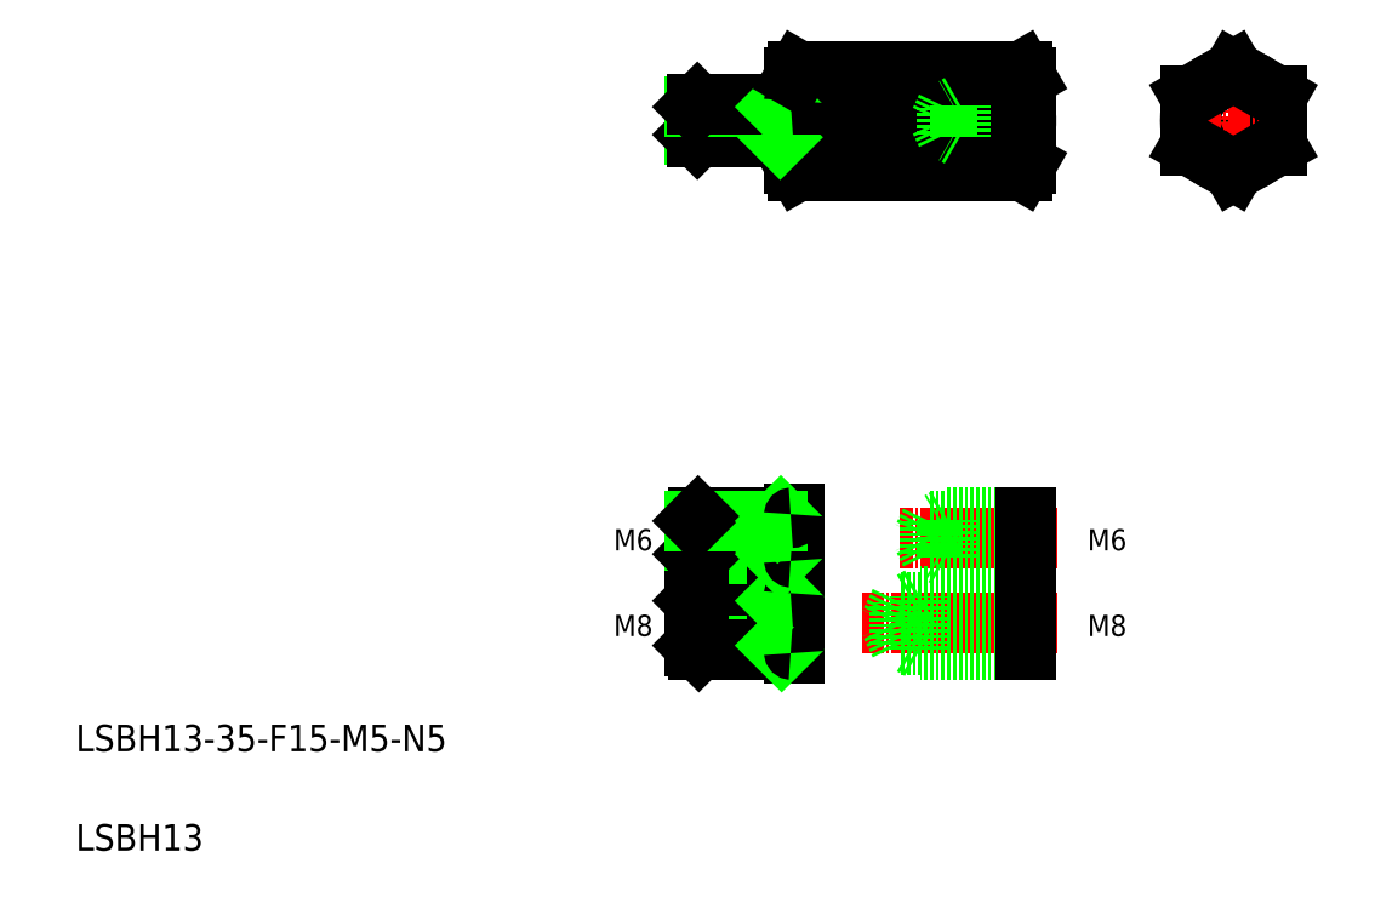
<metadata>
{"format":"dxf","ext":"dxf","renderer":"ezdxf+matplotlib","layout":"modelspace","background":"white","min_lineweight":24,"dpi":150}
</metadata>
<code>
0
SECTION
2
ENTITIES
0
LINE
8
CENTER
10
157.6
20
120.2
30
0
11
102.6
21
120.2
31
0
0
LINE
8
CENTER
10
158.2
20
57.27
30
0
11
134.3
21
57.27
31
0
0
LINE
8
CENTER
10
158.2
20
44.34
30
0
11
128.6
21
44.34
31
0
0
LINE
8
0
10
153.4
20
48.34
30
0
11
137.4
21
48.34
31
0
0
LINE
8
0
10
153.4
20
47.54
30
0
11
134.4
21
47.54
31
0
0
LINE
8
0
10
153.4
20
59.67
30
0
11
139
21
59.67
31
0
0
LINE
8
0
10
153.4
20
60.27
30
0
11
141.4
21
60.27
31
0
0
LINE
8
0
10
153.4
20
54.87
30
0
11
139
21
54.87
31
0
0
LINE
8
0
10
153.4
20
54.27
30
0
11
141.4
21
54.27
31
0
0
LINE
8
0
10
153.4
20
40.34
30
0
11
137.4
21
40.34
31
0
0
LINE
8
0
10
153.4
20
41.14
30
0
11
134.4
21
41.14
31
0
0
LINE
8
0
10
153.4
20
122.7
30
0
11
143.4
21
122.7
31
0
0
LINE
8
0
10
153.4
20
117.7
30
0
11
143.4
21
117.7
31
0
0
LINE
8
0
10
153.4
20
122.2
30
0
11
141.4
21
122.2
31
0
0
LINE
8
0
10
153.4
20
118.2
30
0
11
141.4
21
118.2
31
0
0
LINE
8
0
10
152.8
20
124
30
0
11
119
21
124
31
0
0
LINE
8
0
10
152.8
20
127.7
30
0
11
119
21
127.7
31
0
0
LINE
8
0
10
152.8
20
116.5
30
0
11
119
21
116.5
31
0
0
LINE
8
0
10
152.8
20
112.7
30
0
11
119
21
112.7
31
0
0
TEXT
8
0
10
10
20
25
30
0
40
4
1
LSBH13-35-F15-M5-N5
0
TEXT
8
0
10
10
20
10
30
0
40
4
1
LSBH13
0
LINE
8
CENTER
10
120.1
20
57.27
30
0
11
101.8
21
57.27
31
0
0
LINE
8
CENTER
10
120.1
20
44.34
30
0
11
101.8
21
44.34
31
0
0
TEXT
8
0
10
91.76
20
55.33
30
0
40
3.2
1
M6
72
     2
11
97.1
21
56.93
31
0
73
     2
0
TEXT
8
0
10
91.76
20
42.4
30
0
40
3.2
1
M8
72
     2
11
97.1
21
44
31
0
73
     2
0
LINE
8
0
10
103.9
20
54.27
30
0
11
103.9
21
60.27
31
0
0
LINE
8
0
10
115.9
20
54.27
30
0
11
115.9
21
60.27
31
0
0
LINE
8
0
10
118.4
20
53.77
30
0
11
118.4
21
60.77
31
0
0
LINE
8
0
10
103.4
20
54.77
30
0
11
103.4
21
59.77
31
0
0
LINE
8
0
10
103.4
20
47.72
30
0
11
115.9
21
47.72
31
0
0
LINE
8
0
10
104
20
48.34
30
0
11
117.9
21
48.34
31
0
0
LINE
8
0
10
103.4
20
40.97
30
0
11
115.9
21
40.97
31
0
0
LINE
8
0
10
104
20
40.34
30
0
11
117.9
21
40.34
31
0
0
LINE
8
0
10
103.9
20
54.27
30
0
11
117.9
21
54.27
31
0
0
LINE
8
0
10
103.4
20
54.77
30
0
11
115.9
21
54.77
31
0
0
LINE
8
0
10
104
20
40.34
30
0
11
104
21
48.34
31
0
0
LINE
8
0
10
103.4
20
40.97
30
0
11
103.4
21
47.72
31
0
0
LINE
8
0
10
103.4
20
40.97
30
0
11
104
21
40.34
31
0
0
LINE
8
0
10
104
20
48.34
30
0
11
103.4
21
47.72
31
0
0
LINE
8
0
10
103.4
20
54.77
30
0
11
103.9
21
54.27
31
0
0
LINE
8
0
10
115.9
20
40.34
30
0
11
115.9
21
48.34
31
0
0
LINE
8
0
10
118.4
20
39.84
30
0
11
118.4
21
48.84
31
0
0
LINE
8
0
10
115.9
20
40.97
30
0
11
116.5
21
40.34
31
0
0
ARC
8
0
10
117.9
20
39.84
30
0
40
0.5
50
0
51
90
0
LINE
8
0
10
115.9
20
47.72
30
0
11
116.5
21
48.34
31
0
0
ARC
8
0
10
117.9
20
48.84
30
0
40
0.5
50
270
51
0
0
LINE
8
0
10
115.9
20
54.77
30
0
11
116.4
21
54.27
31
0
0
ARC
8
0
10
117.9
20
53.77
30
0
40
0.5
50
0
51
90
0
LINE
8
0
10
103.9
20
60.27
30
0
11
117.9
21
60.27
31
0
0
LINE
8
0
10
103.4
20
59.77
30
0
11
115.9
21
59.77
31
0
0
LINE
8
0
10
103.9
20
60.27
30
0
11
103.4
21
59.77
31
0
0
LINE
8
0
10
115.9
20
59.77
30
0
11
116.4
21
60.27
31
0
0
ARC
8
0
10
117.9
20
60.77
30
0
40
0.5
50
270
51
0
0
LINE
8
0
10
139
20
54.87
30
0
11
137.9
21
57.27
31
0
0
LINE
8
0
10
141.4
20
54.27
30
0
11
141.4
21
60.27
31
0
0
LINE
8
0
10
139
20
54.87
30
0
11
139
21
59.67
31
0
0
LINE
8
0
10
137.4
20
48.34
30
0
11
136
21
47.54
31
0
0
LINE
8
0
10
137.4
20
40.34
30
0
11
136
21
41.14
31
0
0
LINE
8
0
10
134.4
20
41.14
30
0
11
134.4
21
47.54
31
0
0
LINE
8
0
10
134.4
20
41.14
30
0
11
132.9
21
44.34
31
0
0
LINE
8
0
10
134.4
20
47.54
30
0
11
132.9
21
44.34
31
0
0
LINE
8
0
10
137.4
20
40.34
30
0
11
137.4
21
48.34
31
0
0
LINE
8
0
10
141.4
20
54.27
30
0
11
140.4
21
54.87
31
0
0
LINE
8
0
10
141.4
20
60.27
30
0
11
140.4
21
59.67
31
0
0
LINE
8
0
10
139
20
59.67
30
0
11
137.9
21
57.27
31
0
0
LINE
8
0
10
118.4
20
113.7
30
0
11
118.4
21
126.7
31
0
0
LINE
8
0
10
103.8
20
117.7
30
0
11
103.8
21
122.7
31
0
0
LINE
8
0
10
115.9
20
117.7
30
0
11
115.9
21
122.7
31
0
0
ARC
8
0
10
130.5
20
120.2
30
0
40
12.11
50
161.9
51
198.1
0
LINE
8
0
10
103.4
20
118.1
30
0
11
103.4
21
122.3
31
0
0
LINE
8
0
10
103.4
20
118.1
30
0
11
115.9
21
118.1
31
0
0
LINE
8
0
10
103.8
20
117.7
30
0
11
117.9
21
117.7
31
0
0
LINE
8
0
10
103.4
20
118.1
30
0
11
103.8
21
117.7
31
0
0
ARC
8
0
10
121.7
20
114.6
30
0
40
3.25
50
144.7
51
210
0
LINE
8
0
10
119
20
112.7
30
0
11
118.4
21
113.7
31
0
0
ARC
8
0
10
117.9
20
117.2
30
0
40
0.5
50
0
51
90
0
LINE
8
0
10
115.9
20
118.1
30
0
11
116.3
21
117.7
31
0
0
LINE
8
0
10
103.4
20
122.3
30
0
11
115.9
21
122.3
31
0
0
LINE
8
0
10
103.8
20
122.7
30
0
11
117.9
21
122.7
31
0
0
LINE
8
0
10
103.8
20
122.7
30
0
11
103.4
21
122.3
31
0
0
ARC
8
0
10
121.7
20
125.8
30
0
40
3.25
50
150
51
215.3
0
LINE
8
0
10
115.9
20
122.3
30
0
11
116.3
21
122.7
31
0
0
ARC
8
0
10
117.9
20
123.2
30
0
40
0.5
50
270
51
0
0
LINE
8
0
10
119
20
127.7
30
0
11
118.4
21
126.7
31
0
0
LINE
8
0
10
143.4
20
117.7
30
0
11
143.4
21
122.7
31
0
0
LINE
8
0
10
141.4
20
122.2
30
0
11
140.5
21
120.2
31
0
0
LINE
8
0
10
141.4
20
118.2
30
0
11
141.4
21
122.2
31
0
0
LINE
8
0
10
143.4
20
117.7
30
0
11
142.5
21
118.2
31
0
0
LINE
8
0
10
141.4
20
118.2
30
0
11
140.5
21
120.2
31
0
0
LINE
8
0
10
143.4
20
122.7
30
0
11
142.5
21
122.2
31
0
0
LINE
8
0
10
153.4
20
60.27
30
0
11
153.4
21
54.27
31
0
0
TEXT
8
0
10
163.3
20
55.33
30
0
40
3.2
1
M6
72
     2
11
168.6
21
56.93
31
0
73
     2
0
LINE
8
0
10
153.4
20
48.34
30
0
11
153.4
21
40.34
31
0
0
TEXT
8
0
10
163.3
20
42.4
30
0
40
3.2
1
M8
72
     2
11
168.6
21
44
31
0
73
     2
0
ARC
8
0
10
141.3
20
120.2
30
0
40
12.11
50
341.9
51
18.06
0
LINE
8
0
10
153.4
20
113.7
30
0
11
153.4
21
126.7
31
0
0
ARC
8
0
10
150.2
20
114.6
30
0
40
3.25
50
330
51
35.26
0
LINE
8
0
10
152.8
20
112.7
30
0
11
153.4
21
113.7
31
0
0
ARC
8
0
10
150.2
20
125.8
30
0
40
3.25
50
324.7
51
30
0
LINE
8
0
10
152.8
20
127.7
30
0
11
153.4
21
126.7
31
0
0
LINE
8
CENTER
10
184.7
20
129.7
30
0
11
184.7
21
110.7
31
0
0
CIRCLE
8
0
10
184.7
20
120.2
30
0
40
2.1
0
CIRCLE
8
0
10
184.7
20
120.2
30
0
40
2.5
0
CIRCLE
8
0
10
184.7
20
120.2
30
0
40
6.5
0
LINE
8
0
10
191.2
20
124
30
0
11
191.2
21
116.5
31
0
0
LINE
8
0
10
178.2
20
116.5
30
0
11
178.2
21
124
31
0
0
LINE
8
CENTER
10
175.2
20
120.2
30
0
11
194.2
21
120.2
31
0
0
LINE
8
0
10
184.7
20
112.7
30
0
11
178.2
21
116.5
31
0
0
LINE
8
0
10
191.2
20
116.5
30
0
11
184.7
21
112.7
31
0
0
LINE
8
0
10
184.7
20
127.7
30
0
11
178.2
21
124
31
0
0
LINE
8
0
10
191.2
20
124
30
0
11
184.7
21
127.7
31
0
0
LINE
8
0
10
188
20
125.8
30
0
11
188
21
125.8
31
0
0
LINE
8
0
10
189.6
20
124.9
30
0
11
189.6
21
124.9
31
0
0
ENDSEC
0
EOF

</code>
